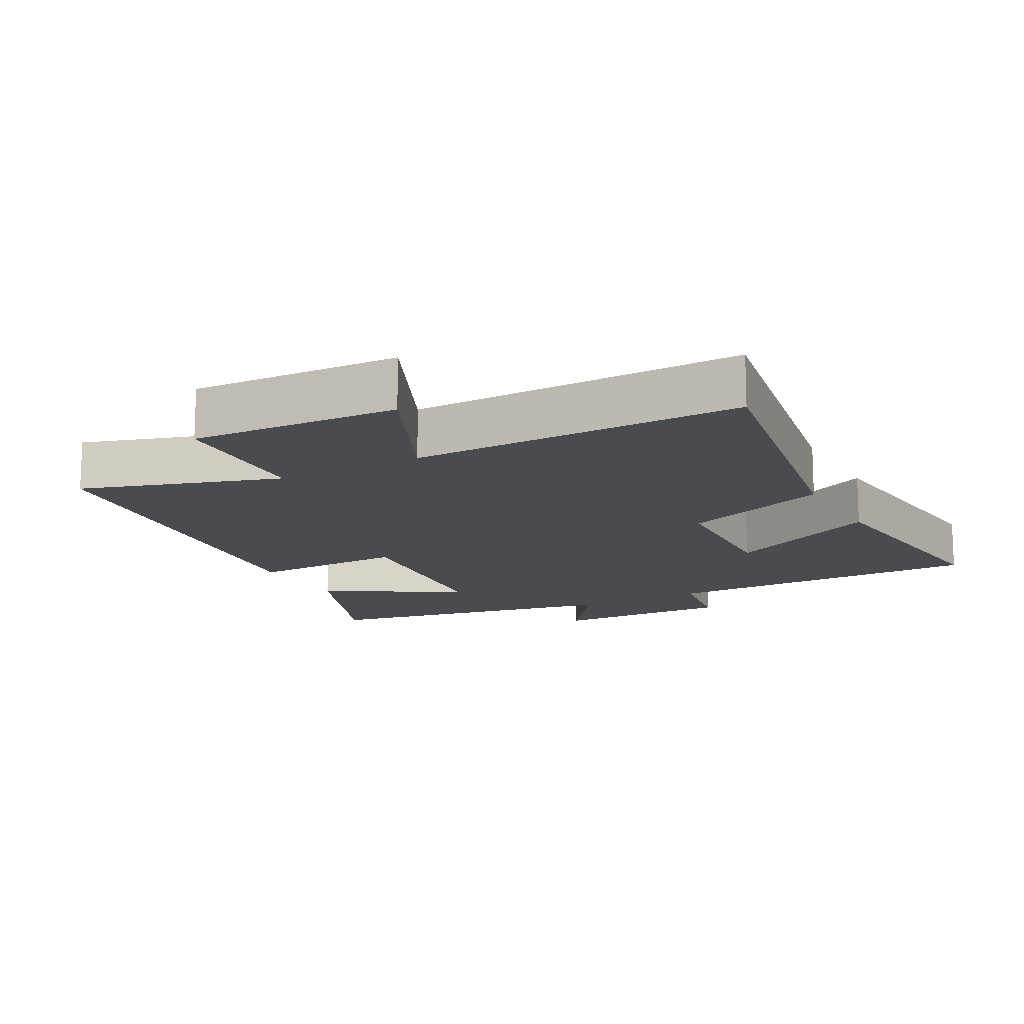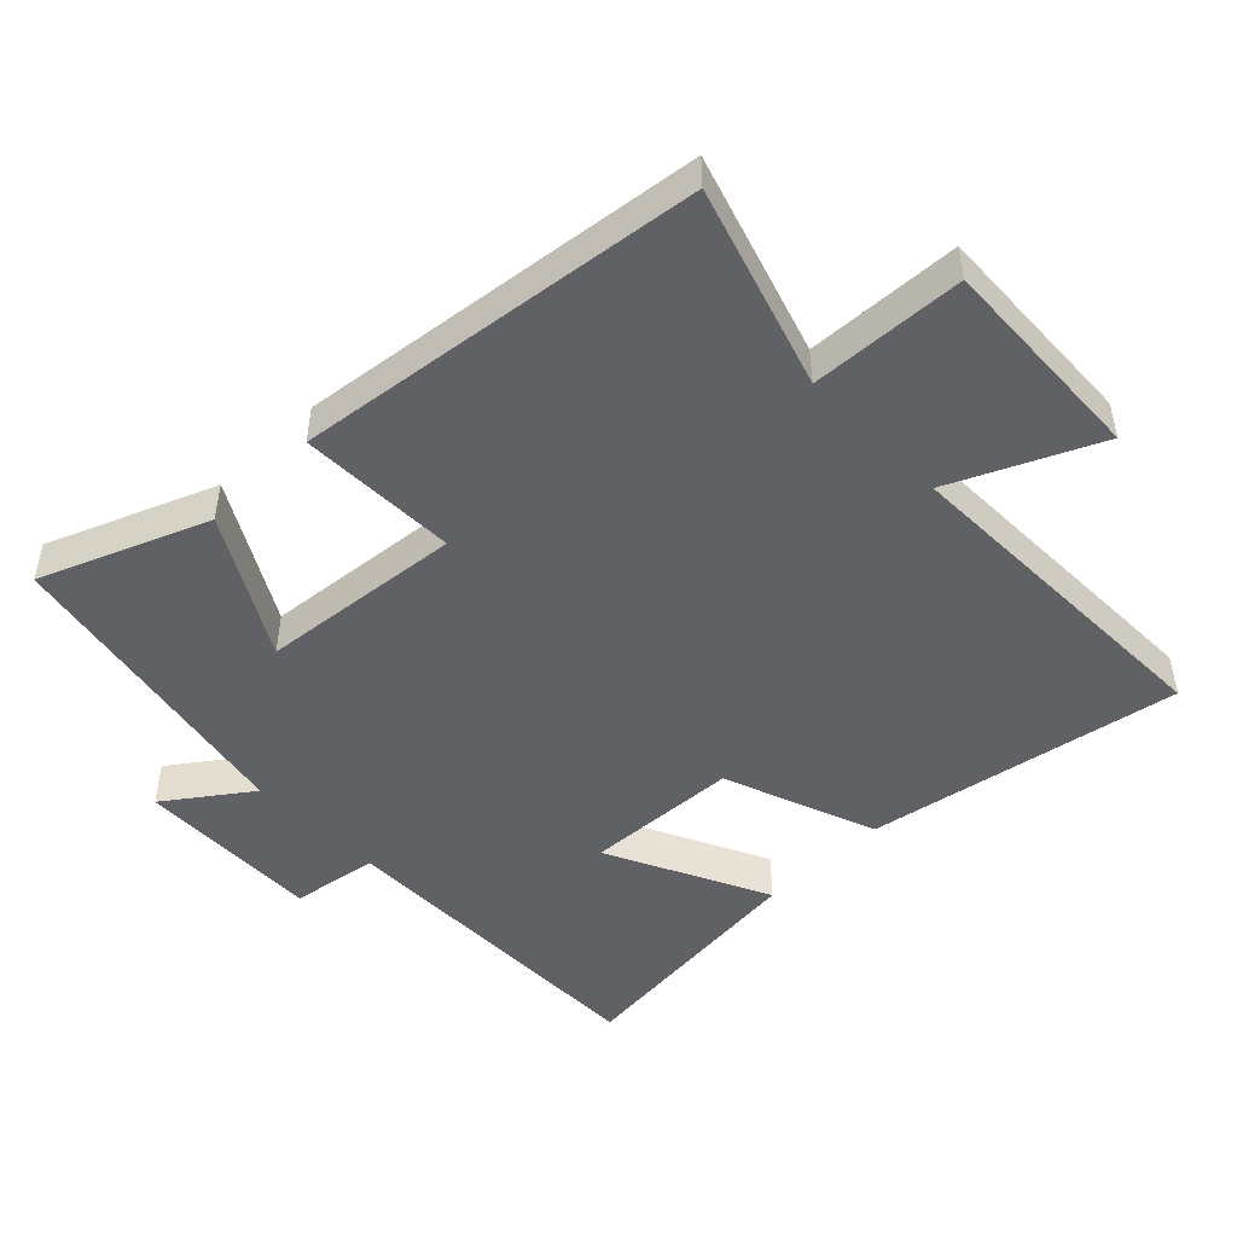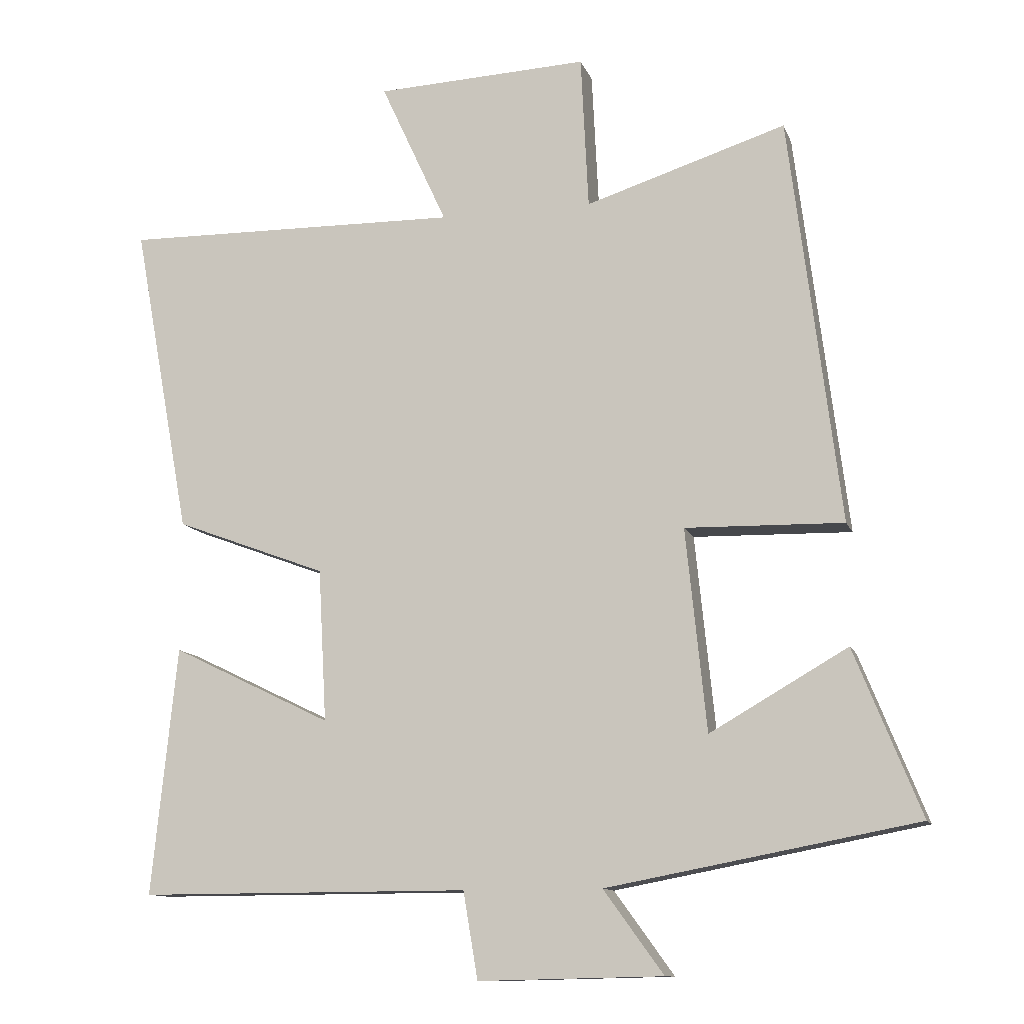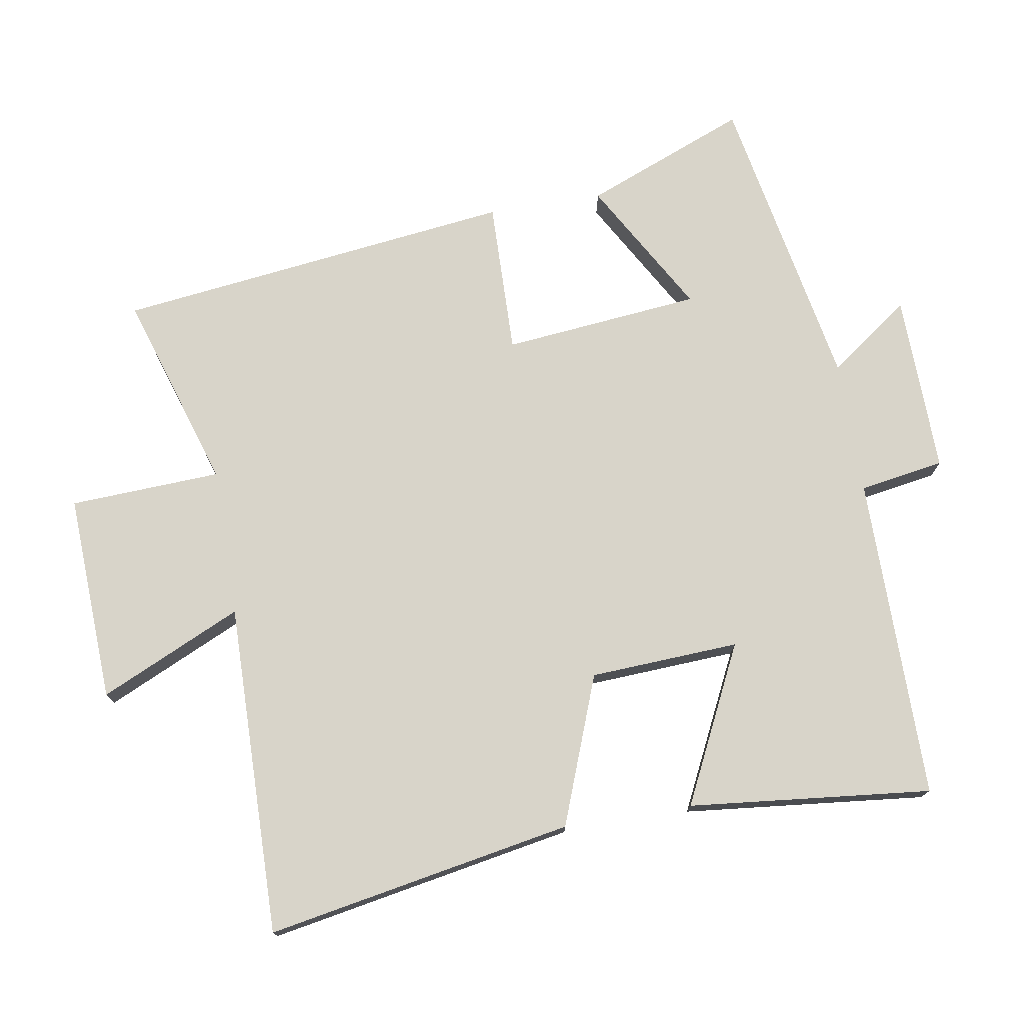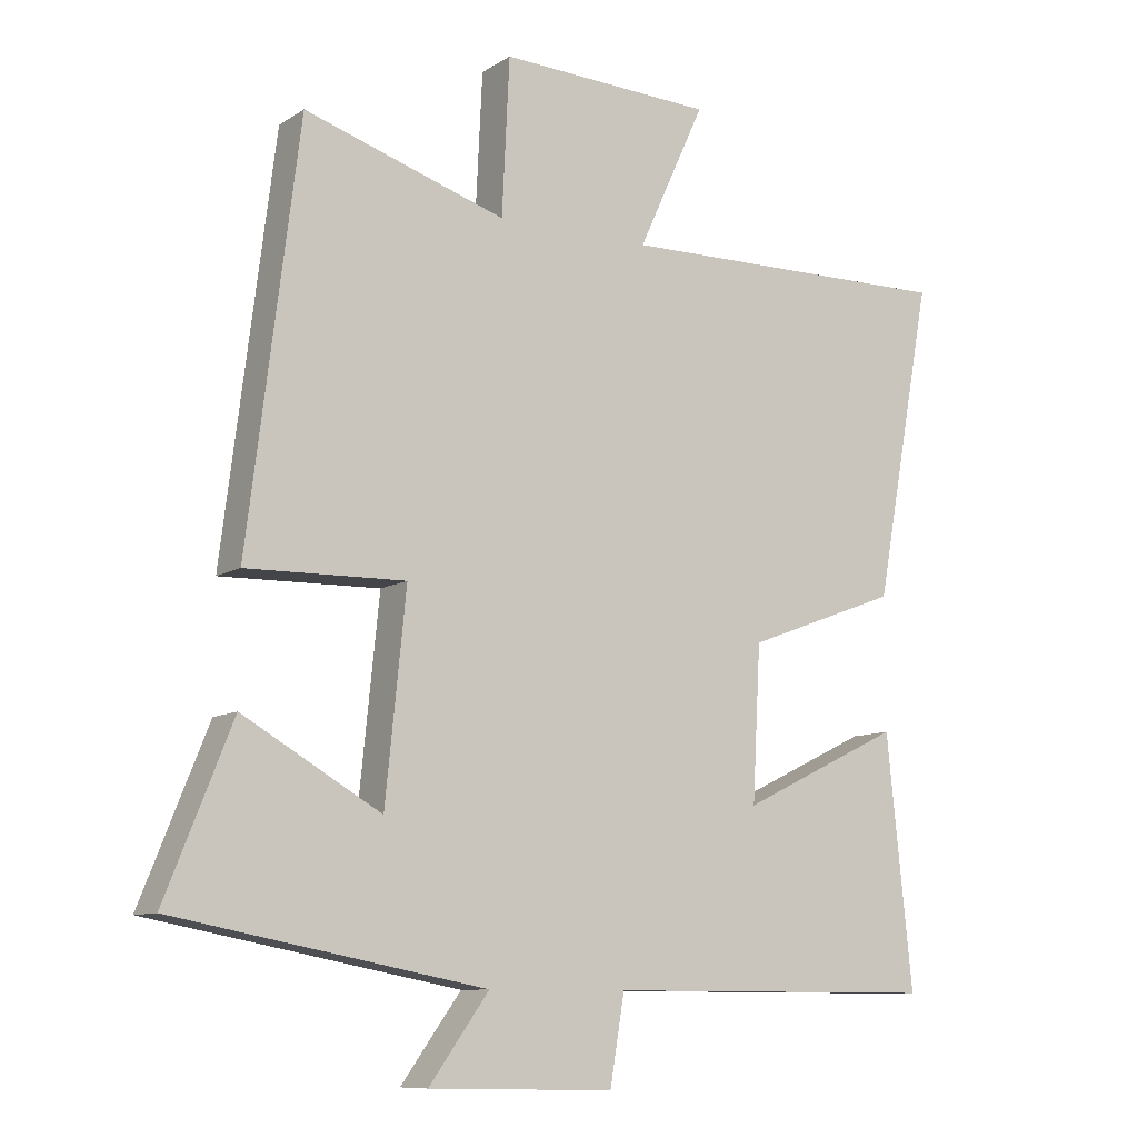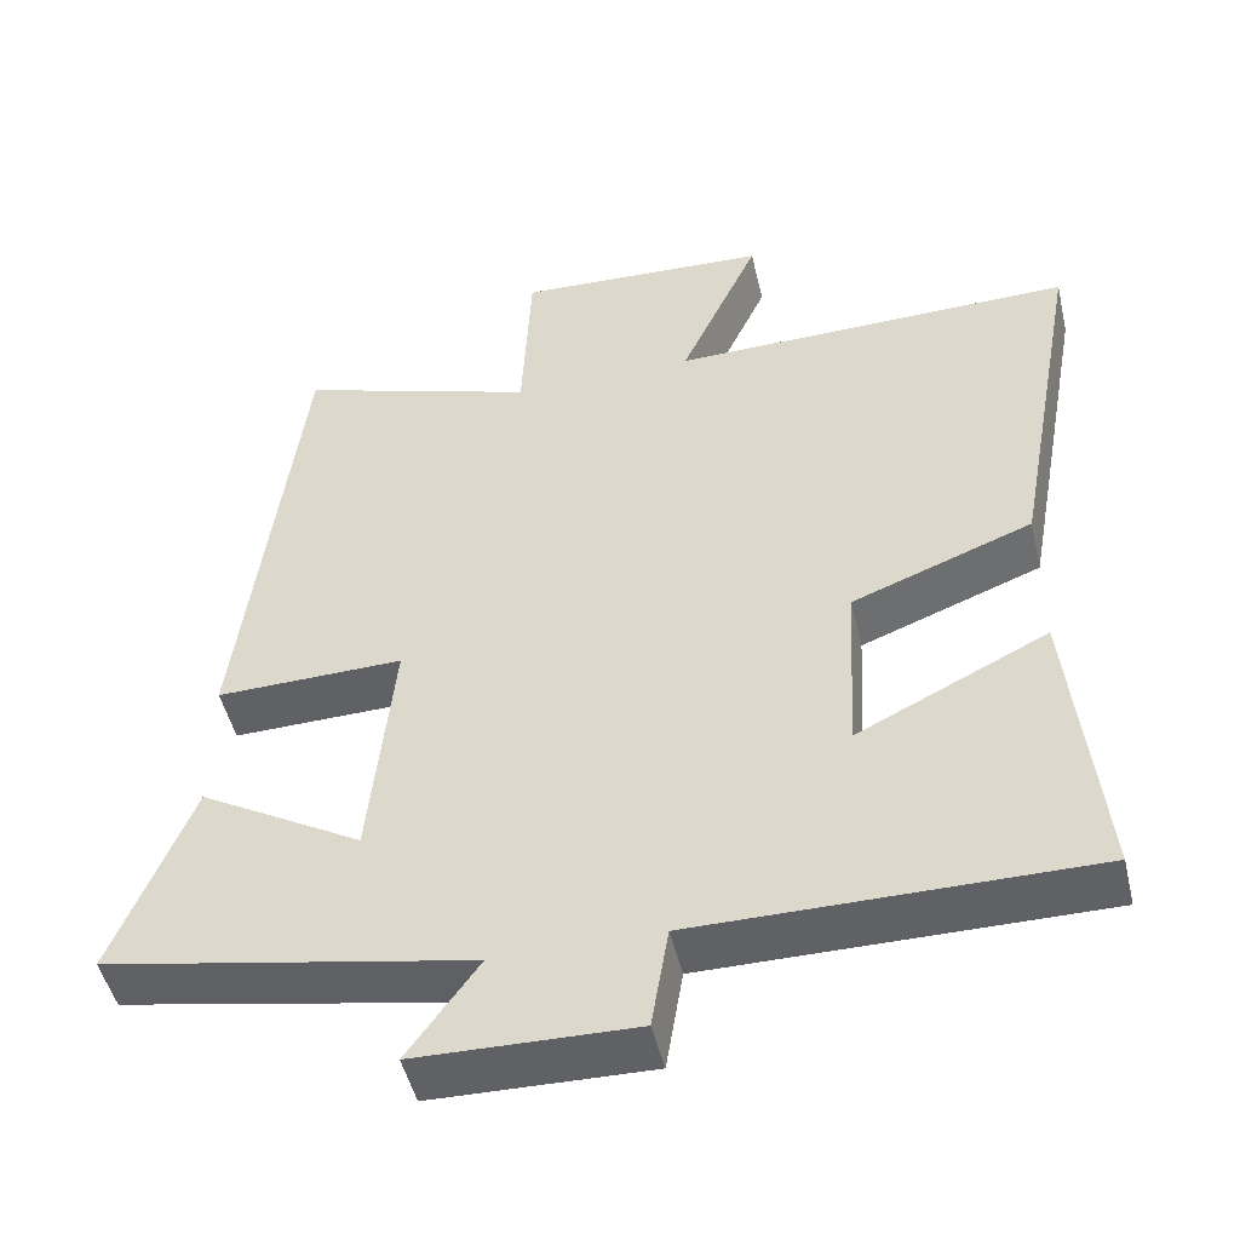
<metadata>
{"format":"obj","ext":"obj","renderer":"f3d","projection":"perspective","resolution":1024,"background":"white","views":[{"elev":-14.2,"azim":28.6,"up":"+Y"},{"elev":-48.5,"azim":-45.6,"up":"+Y"},{"elev":-11.6,"azim":-164.4,"up":"+Z"},{"elev":75.0,"azim":80.6,"up":"+Y"},{"elev":-9.7,"azim":-32.8,"up":"+Z"},{"elev":-48.4,"azim":13.2,"up":"+Z"}]}
</metadata>
<code>
v -0.426 0.07 0.593
v -0.134 0.07 0.5
v -0.123 0.07 0.725
v 0.187 0.07 0.711
v 0.09 0.07 0.5
v 0.584 0.07 0.508
v 0.5 0.07 0.052
v 0.279 0.07 -0.031
v 0.267 0.07 -0.253
v 0.5 0.07 -0.14
v 0.537 0.07 -0.501
v 0.055 0.07 -0.5
v 0.034 0.07 -0.626
v -0.234 0.07 -0.62
v -0.147 0.07 -0.5
v -0.597 0.07 -0.415
v -0.5 0.07 -0.174
v -0.3 0.07 -0.289
v -0.27 0.07 0.005
v -0.5 0.07 0
v -0.426 0 0.593
v -0.134 0 0.5
v -0.123 0 0.725
v 0.187 0 0.711
v 0.09 0 0.5
v 0.584 0 0.508
v 0.5 0 0.052
v 0.279 0 -0.031
v 0.267 0 -0.253
v 0.5 0 -0.14
v 0.537 0 -0.501
v 0.055 0 -0.5
v 0.034 0 -0.626
v -0.234 0 -0.62
v -0.147 0 -0.5
v -0.597 0 -0.415
v -0.5 0 -0.174
v -0.3 0 -0.289
v -0.27 0 0.005
v -0.5 0 0
f 19 20 1 2
f 18 19 2
f 15 16 17 18
f 15 18 2
f 12 13 14 15
f 12 15 2 3
f 9 10 11 12
f 8 9 12 3
f 5 6 7 8
f 5 8 3
f 3 4 5
f 22 21 40 39
f 22 39 38
f 38 37 36 35
f 22 38 35
f 35 34 33 32
f 23 22 35 32
f 32 31 30 29
f 23 32 29 28
f 28 27 26 25
f 23 28 25
f 25 24 23
f 1 21 22 2
f 2 22 23 3
f 3 23 24 4
f 4 24 25 5
f 5 25 26 6
f 6 26 27 7
f 7 27 28 8
f 8 28 29 9
f 9 29 30 10
f 10 30 31 11
f 11 31 32 12
f 12 32 33 13
f 13 33 34 14
f 14 34 35 15
f 15 35 36 16
f 16 36 37 17
f 17 37 38 18
f 18 38 39 19
f 19 39 40 20
f 20 40 21 1

</code>
